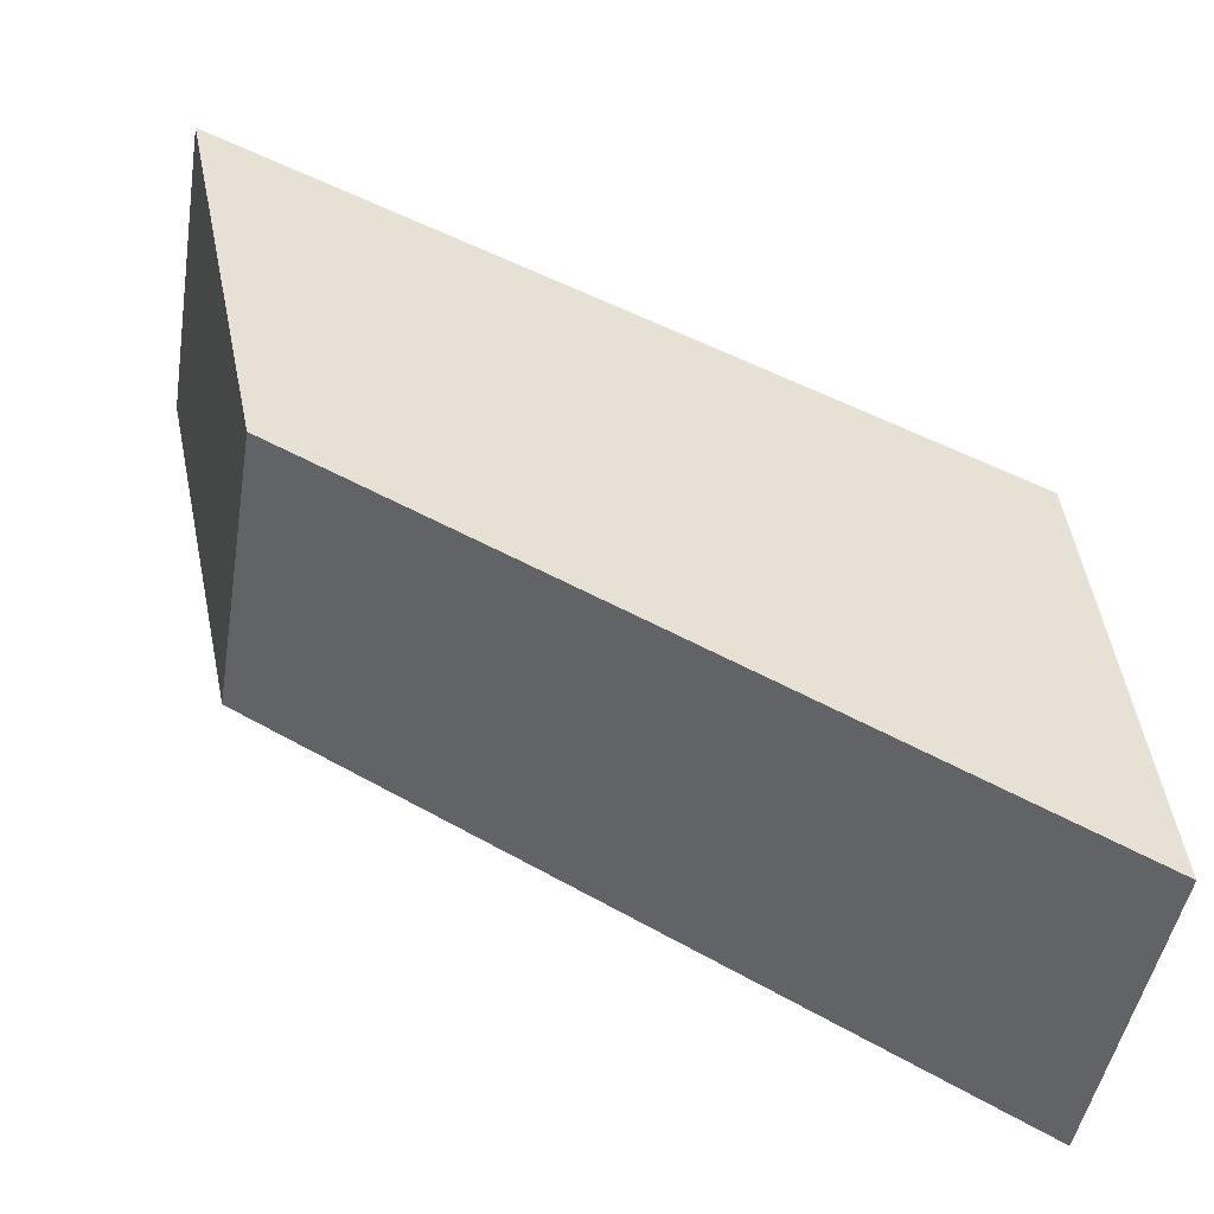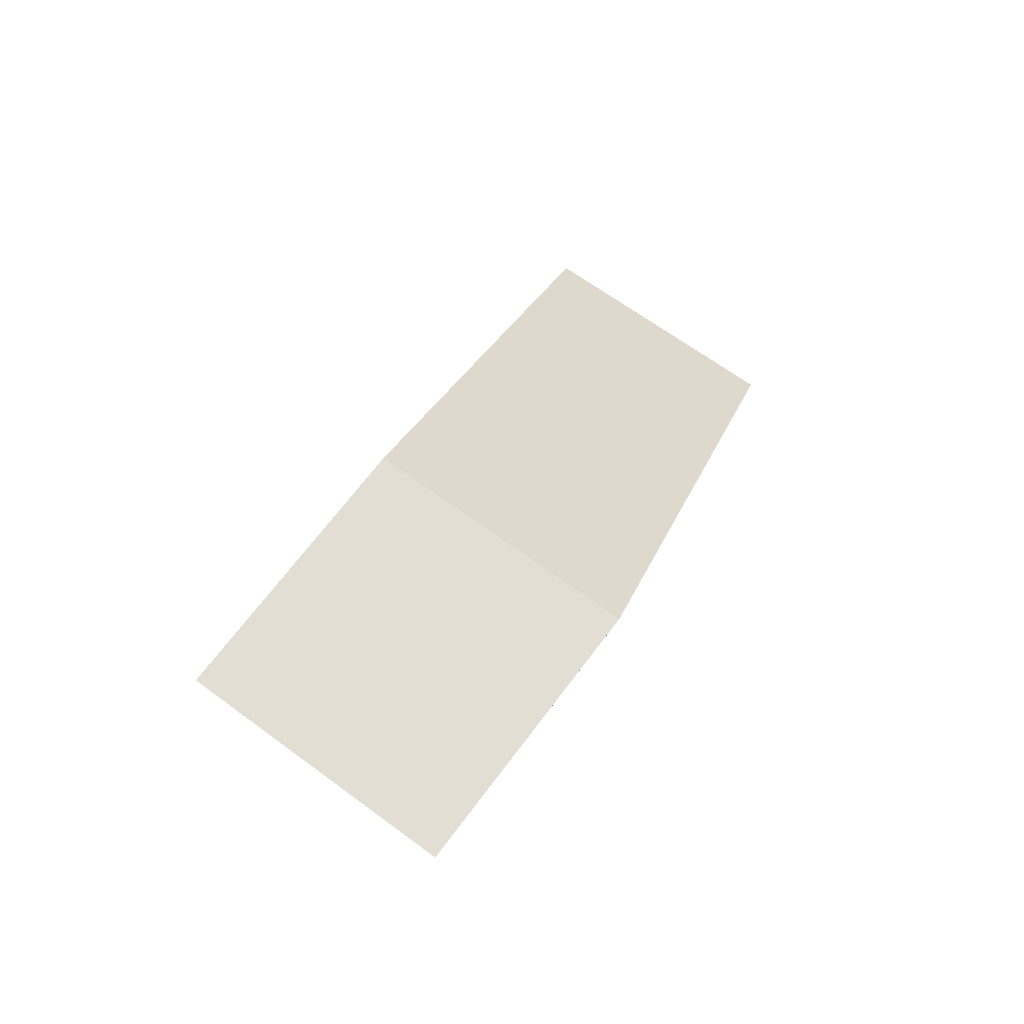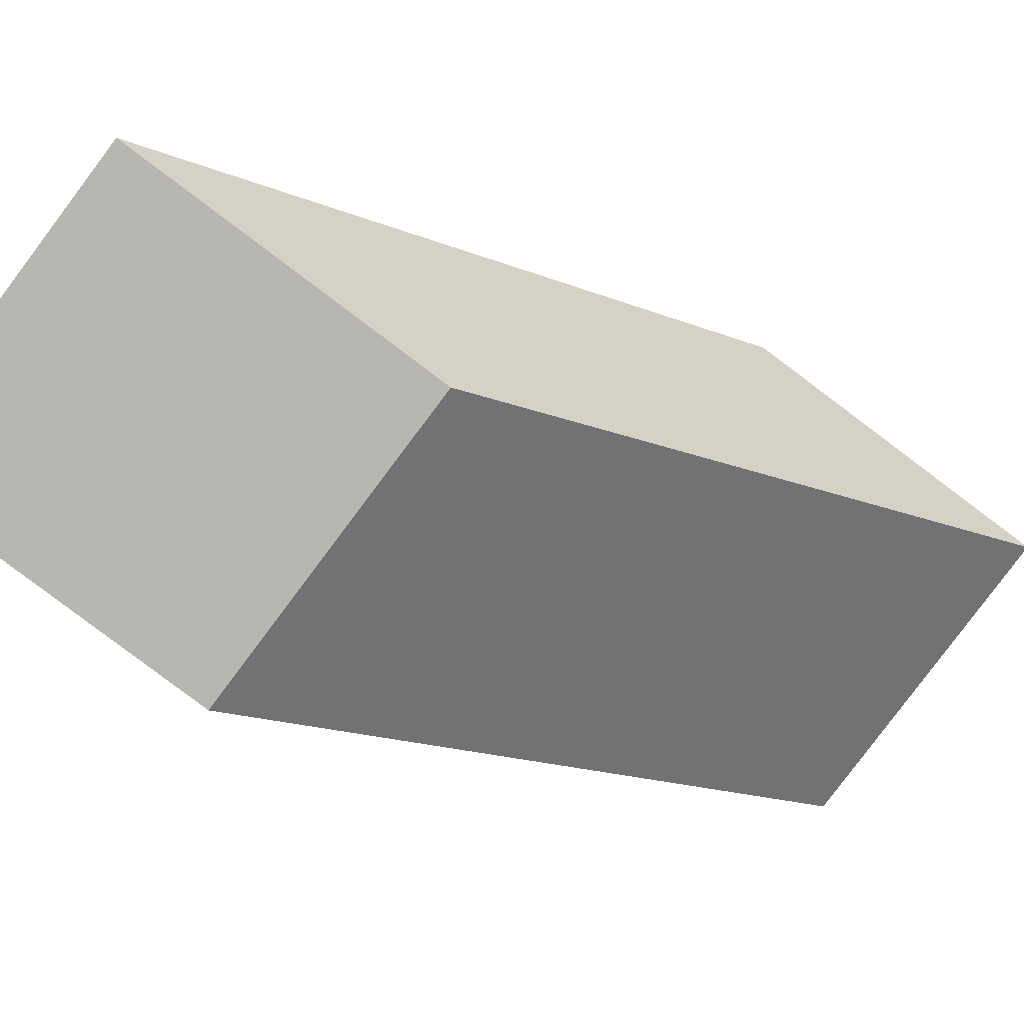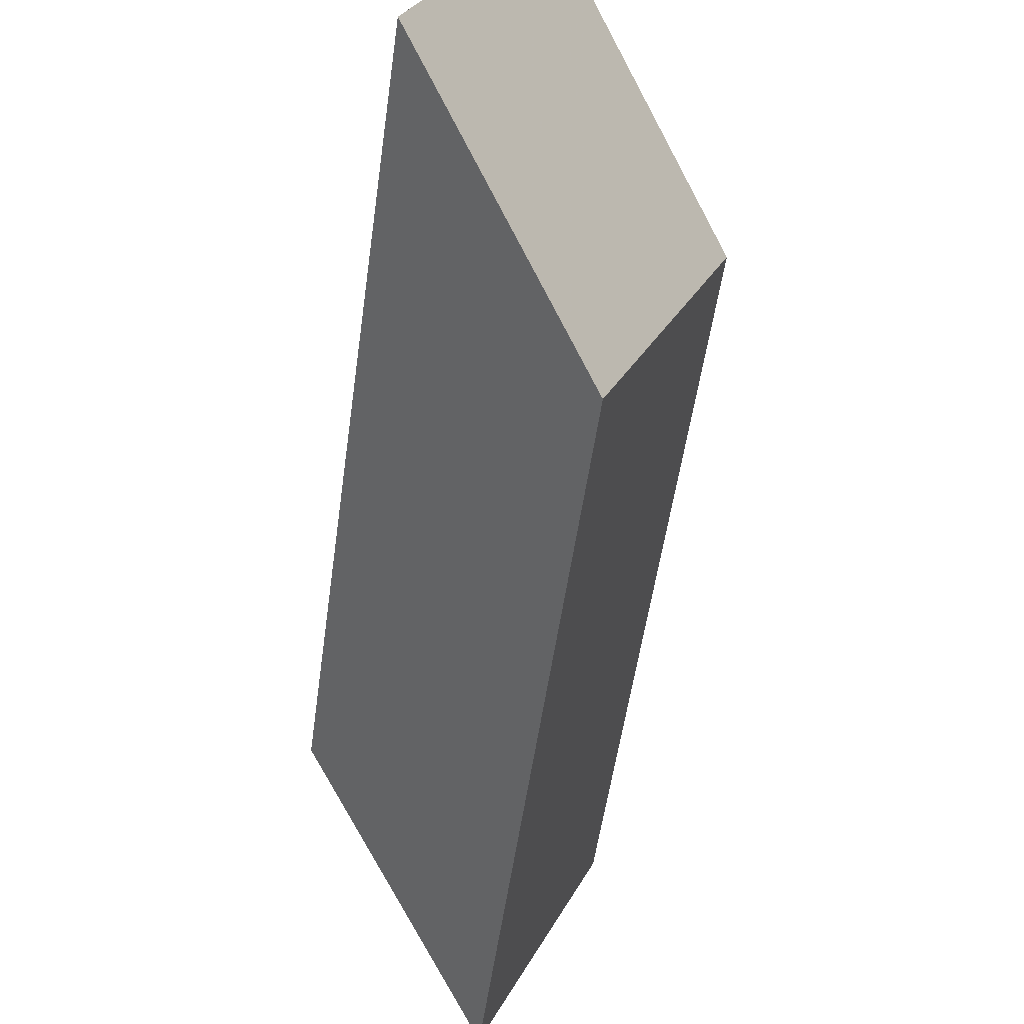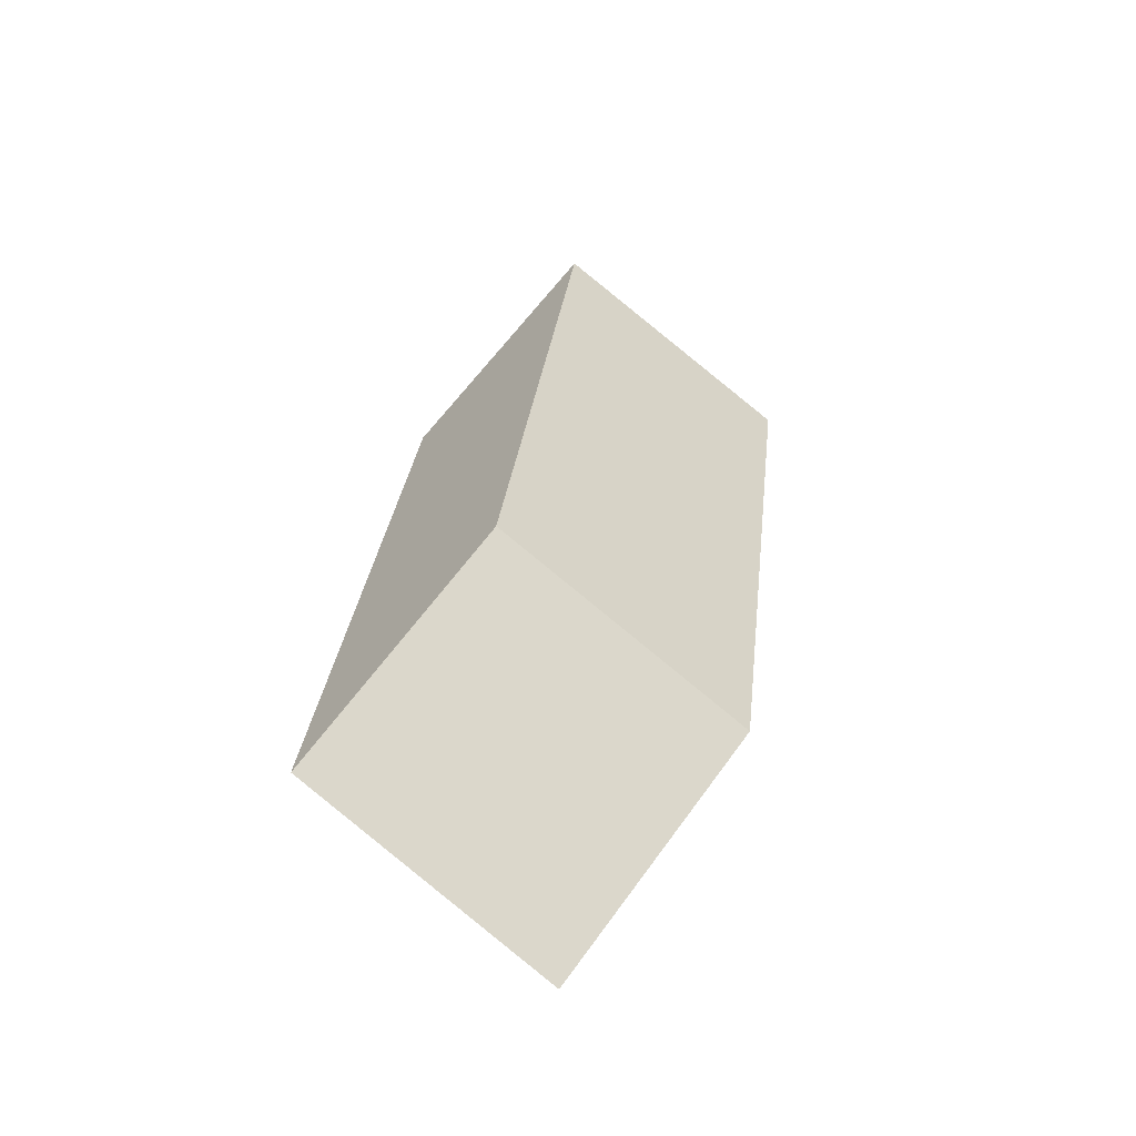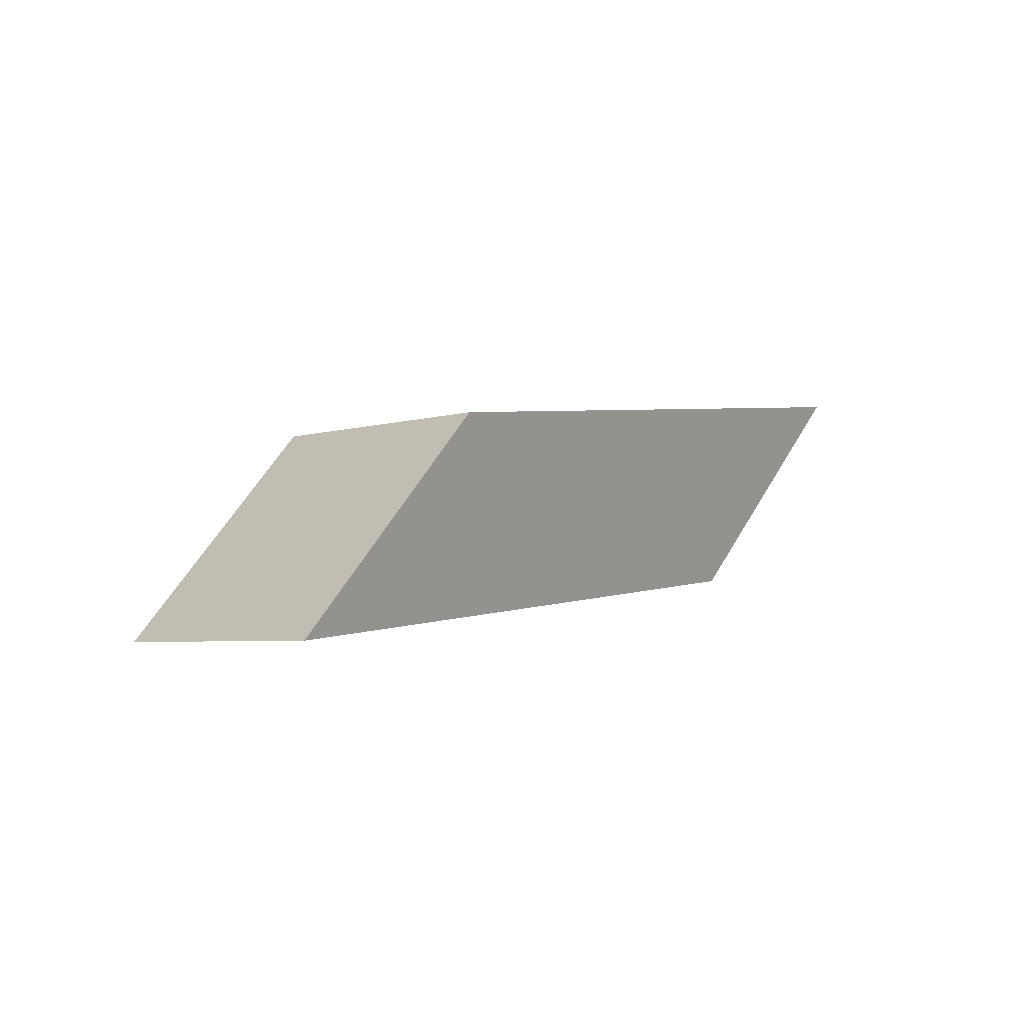
<metadata>
{"format":"obj","ext":"obj","renderer":"f3d","projection":"perspective","resolution":1024,"background":"white","views":[{"elev":14.0,"azim":-13.7,"up":"+Y"},{"elev":-23.5,"azim":-88.3,"up":"+Z"},{"elev":8.2,"azim":-89.4,"up":"+Y"},{"elev":-33.0,"azim":-144.0,"up":"+Y"},{"elev":-17.4,"azim":-103.6,"up":"+Z"},{"elev":-56.9,"azim":-55.5,"up":"+Z"}]}
</metadata>
<code>
v 1 2 2.5
v 1 4 4
v 1 2.5 6
v 1 0.5 4.5
v -3 3.6 -1.7
v -3 5.6 -0.2
v -3 4.1 1.8
v -3 2.1 0.3
f 1 2 3 4
f 8 7 6 5
f 1 4 8 5
f 2 1 5 6
f 3 2 6 7
f 4 3 7 8

</code>
